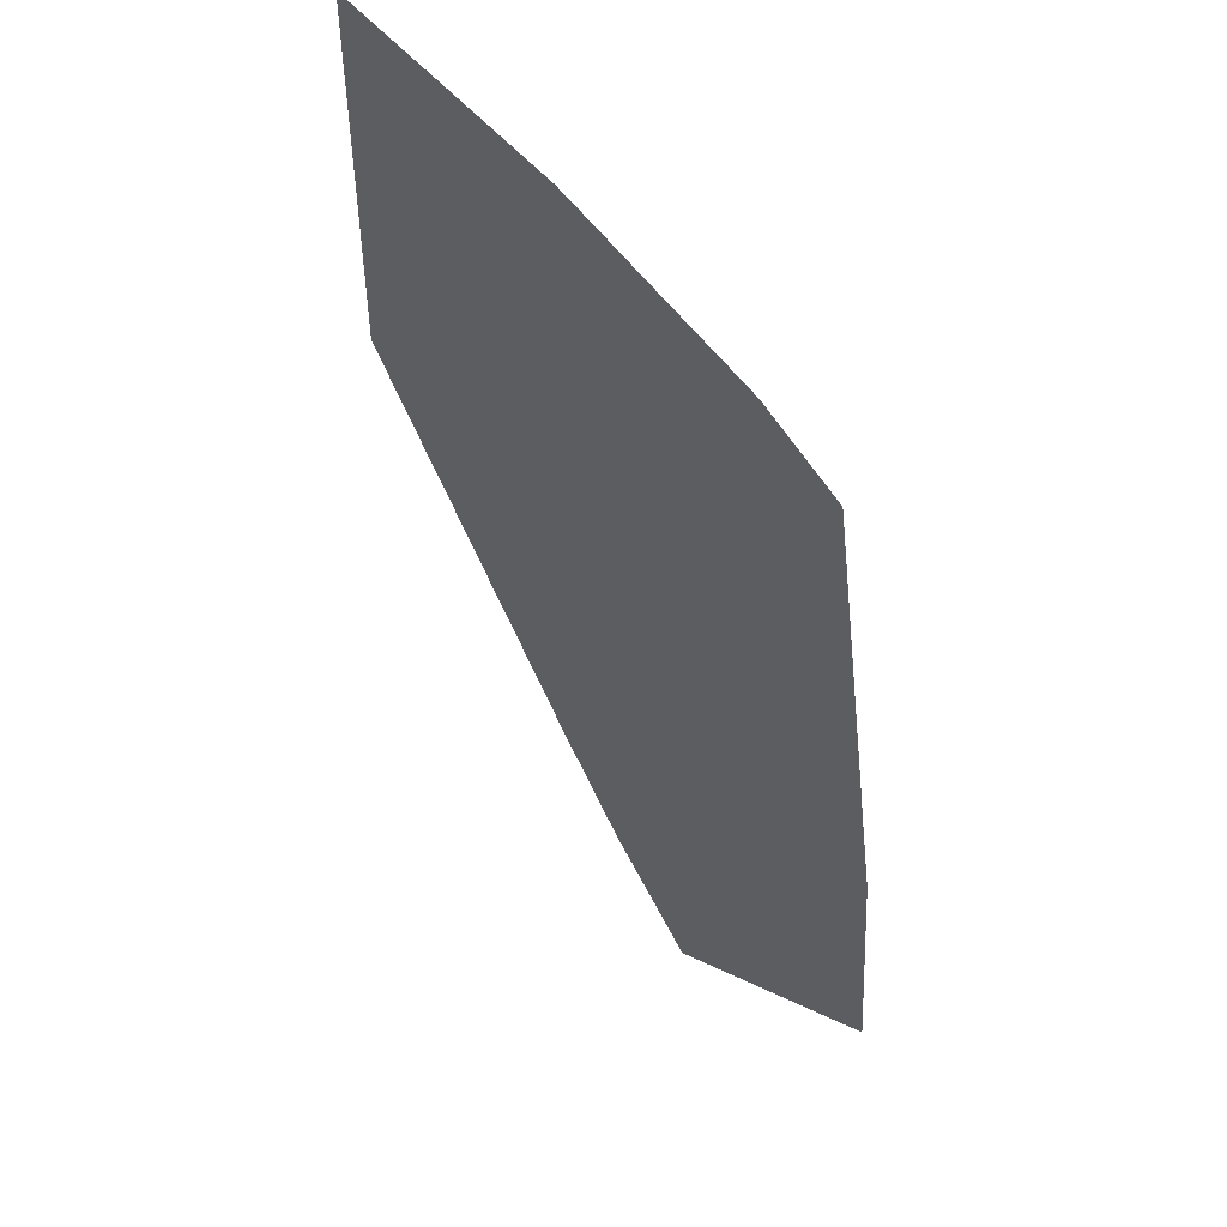
<metadata>
{"format":"obj","ext":"obj","renderer":"f3d","projection":"perspective","resolution":1024,"background":"white","views":[{"elev":56.2,"azim":51.3,"up":"+Y"}]}
</metadata>
<code>
v -7.875 1.506 0
v -7.994 1.518 0
v -7.993 1.504 0
v -9.068 1.485 0
v -8.996 5.022 0
v -8.988 5.433 0
v -6.933 2.653 0
v -8.01 2.647 0
v -7.033 2.409 0
v -8.971 6.25 0
v -8.927 8.462 0
v -6.318 1.357 0
v -5.845 0.6664 0
v -5.825 1.309 0
v 0.192 2.691 0
v 0.6609 2.694 0
v 0.312 2.822 0
v -7.669 0.6761 0
v -7.981 0.6778 0
v -7.978 0.486 0
v -8.051 5.417 0
v -8.064 6.254 0
v -5.918 5.116 0
v -5.81 5.378 0
v -6.669 5.393 0
v -5.818 1.544 0
v -5.841 1.793 0
v -6.119 1.538 0
v -5.669 6.263 0
v -5.741 5.546 0
v -5.79 2.414 0
v -5.809 1.822 0
v -5.687 5.675 0
v -5.445 6.263 0
v -5.056 5.364 0
v -5.414 5.459 0
v -5.417 5.371 0
v -5.357 7.258 0
v -5.126 7.037 0
v -4.7 8.07 0
v -5.384 6.412 0
v -5.32 8.39 0
v -5.329 8.099 0
v -5.697 5.376 0
v -5.389 6.264 0
v -4.533 6.267 0
v -5.629 7.519 0
v -4.534 -3.263 0
v -4.5 -3.263 0
v -4.534 -3.22 0
v -5.783 2.659 0
v -5.575 0.4661 0
v -5.852 0.4684 0
v -5.943 5.055 0
v -5.568 0.6649 0
v -5.549 1.283 0
v -5.707 5.038 0
v -5.757 5.057 0
v -5.54 1.549 0
v -5.707 5.057 0
v -5.535 1.714 0
v -5.523 2.083 0
v -5.431 4.937 0
v -5.427 5.06 0
v -5.692 5.533 0
v -5.61 8.113 0
v -6.282 8.145 0
v -5.601 8.395 0
v -5.126 -0.157 0
v -5.81 1.785 0
v -4.546 0.4576 0
v -4.544 -0.135 0
v -4.335 0.6584 0
v -4.204 1.153 0
v -4.548 1.186 0
v -5.512 2.415 0
v -4.549 1.461 0
v -4.934 1.56 0
v -4.15 1.358 0
v -5.504 2.66 0
v -4.547 0.6595 0
v -4.554 2.97 0
v -4.559 4.616 0
v -4.573 5.069 0
v -4.567 5.235 0
v -4.575 8.375 0
v -4.452 8.671 0
v -6.564 8.415 0
v -3.921 2.669 0
v -3.891 2.421 0
v -3.87 2.421 0
v -4.526 6.463 0
v -5.159 2.416 0
v -4.093 1.575 0
v -4.04 1.773 0
v -4.549 1.567 0
v -4.473 8.059 0
v -4.552 2.418 0
v -4.462 8.373 0
v -3.884 2.366 0
v -4.388 0.4563 0
v -3.131 4.09 0
v -3.13 2.673 0
v -1.583 3.52 0
v -3.804 2.67 0
v -3.566 3.569 0
v -0.437 2.547 0
v -0.4319 2.688 0
v -0.5837 2.687 0
v -4.888 2.664 0
v -0.6685 0.464 0
v -0.7064 0.4738 0
v -0.6691 0.4255 0
v -0.7472 0.4262 0
v -0.6253 2.432 0
v -0.6296 2.687 0
v -3.405 4.191 0
v -3.414 4.93 0
v -3.966 5.076 0
v -3.221 4.878 0
v -0.9934 0.5475 0
v -0.6304 2.732 0
v -3.15 5.145 0
v -3.416 5.082 0
v -3.166 5.084 0
v -4.56 5.069 0
v -1.029 0.09709 0
v -1.003 0.4283 0
v -1.274 0.4305 0
v -0.5912 0.4249 0
v -0.5142 0.4244 0
v -0.5915 0.4442 0
v -3.348 5.335 0
v -4.561 5.233 0
v -0.5942 0.6046 0
v -3.403 4.023 0
v -3.405 4.182 0
v -3.461 3.97 0
v -3.112 5.289 0
v -3.272 4.142 0
v -3.402 4.19 0
v -3.101 5.33 0
v -3.112 5.33 0
v -4.561 5.356 0
v -4.322 6.268 0
v -3.119 4.852 0
v -2.739 4.751 0
v -3.088 5.085 0
v -3.128 4.274 0
v -3.43 6.271 0
v -4.563 5.356 0
v -3.098 6.272 0
v -3.072 7.993 0
v -3.452 8.011 0
v -3.456 8.352 0
v -3.115 5.111 0
v -1.005 6.215 0
v -1.002 6.28 0
v -2.853 6.273 0
v -1.994 5.311 0
v -0.7249 8.298 0
v -2.31 8.329 0
v -0.7179 7.881 0
v -2.407 7.961 0
v -0.5948 0.6385 0
v -0.6662 0.6389 0
v -0.6944 6.5 0
v -0.2795 6.879 0
v -0.2439 7.859 0
v -0.5976 0.8064 0
v -0.6121 1.659 0
v -0.919 1.479 0
v -0.9859 0.6406 0
v -1.265 0.6173 0
v -0.4694 1.655 0
v -2.231 5.094 0
v -0.9039 1.669 0
v -1.181 2.43 0
v -1.216 1.679 0
v -3.75 1.255 0
v -3.811 1.766 0
v -3.128 1.743 0
v -3.368 1.157 0
v -3.127 1.096 0
v -2.674 4.689 0
v -3.115 5.085 0
v -3.386 2.672 0
v -3.383 2.422 0
v -0.4575 1.983 0
v -0.6147 1.811 0
v -4.532 -3.988 0
v -5.614 -1.878 0
v 1.015 0.01445 0
v 1.075 0.01613 0
v 1.027 0.02861 0
v 0.1339 0.2579 0
v -2.751 1.73 0
v -2.933 1.046 0
v -2.854 1.025 0
v -0.5135 0.4242 0
v -0.5064 0.638 0
v -1.583 3.644 0
v -1.58 4.444 0
v -3.375 1.751 0
v -0.08758 0.4207 0
v -0.08856 0.3151 0
v 0.1317 0.4189 0
v -0.2903 0.6369 0
v -0.5038 0.7101 0
v -1.094 4.315 0
v -0.6553 4.199 0
v -0.3796 4.126 0
v -0.3436 5.114 0
v -0.5006 0.7971 0
v -0.4346 0.7908 0
v -0.08032 1.204 0
v -0.07626 1.642 0
v -1.048 5.294 0
v -1.057 5.107 0
v -0.6708 5.111 0
v -2.636 4.724 0
v 0.1102 2.023 0
v -0.1726 2.293 0
v -0.4411 2.433 0
v -0.3012 6.283 0
v -0.6907 6.281 0
v -0.3376 5.282 0
v -0.3187 2.433 0
v -0.6738 5.288 0
v -0.0435 2.434 0
v -1.577 5.304 0
v 0.0836 4.003 0
v 0.7406 7.812 0
v 1.138 3.724 0
v 0.1025 2.594 0
v 0.1047 2.435 0
v 0.2845 1.63 0
v 0.9776 2.438 0
v 0.0984 2.901 0
v -0.8227 2.686 0
v -0.4172 3.091 0
v -1.445 -3.248 0
v -1.279 -3.033 0
v -1.436 -3.054 0
v -1.586 2.682 0
v -1.169 2.684 0
v -1.144 3.224 0
v -0.6378 3.172 0
v -0.7797 3.224 0
v -0.8056 2.9 0
v -1.138 3.356 0
v -1.372 3.442 0
v -8.096 8.445 0
v 1.586 0.0304 0
v 1.5 -0.09291 0
v 2.354 -3.264 0
v 1.959 0.5606 0
v 1.488 0.6059 0
v -0.3428 -0.02346 0
v -0.09163 -0.01645 0
v 0.1154 1.635 0
v -0.5142 0.4242 0
v -0.6753 -0.03275 0
v -0.08558 0.6358 0
v 0.1275 0.7367 0
v -0.08446 0.7571 0
v -0.6678 0.5188 0
v -1.364 0.6426 0
v -1.595 0.4332 0
v -1.594 0.7016 0
v -1.624 0.7095 0
v -1.594 0.6438 0
v -1.875 0.4355 0
v -2.347 -0.07942 0
v -1.596 -0.05846 0
v -1.684 0.6443 0
v -0.9699 0.8422 0
v -2.956 0.4445 0
v -2.939 0.4443 0
v -2.948 0.651 0
v -0.7495 1.664 0
v -2.909 0.6508 0
v -1.242 1.127 0
v -3.366 1.073 0
v -1.593 0.9022 0
v -2.842 1.022 0
v -3.584 -0.114 0
v -1.593 0.743 0
v -3.361 0.6532 0
v -3.677 0.6549 0
v -3.652 0.4502 0
v -3.359 0.4478 0
v -3.352 -0.1075 0
v 1.068 2.544 0
v 1.352 2.439 0
v 0.1375 -0.01005 0
v -1.264 -2.838 0
v -0.6848 -3.046 0
v -0.7039 -2.138 0
v 0.1638 -1.971 0
v 0.1626 -1.879 0
v -0.1089 -1.878 0
v -1.603 -1.881 0
v -2.266 -1.345 0
v -2.724 -1.88 0
v 0.06233 -2.137 0
v -0.1099 -1.984 0
v -0.1113 -2.137 0
v -1.152 -0.04605 0
v -1.04 -0.04294 0
v -1.465 -3.671 0
v -1.496 -4.354 0
v -1.37 -4.175 0
v -1.296 -0.05008 0
v -1.304 -0.2238 0
v -1.598 -0.5666 0
v -3.005 -0.797 0
v -3.014 -1.034 0
v -3.147 -0.9792 0
v -3.278 -1.88 0
v -2.963 0.2798 0
v -2.978 -0.09702 0
v -3.018 -0.09815 0
v -2.854 1.023 0
v -3.497 -0.8335 0
v -4.544 -0.1408 0
v -0.9748 -1.881 0
v -0.7004 -1.882 0
v -0.7004 -1.877 0
v -3.319 -2.787 0
v -3.237 -2.99 0
v -3.291 -2.541 0
v -3.908 -3.26 0
v -4.161 -3.684 0
v -3.541 -3.681 0
v -4.363 -3.433 0
v -1.374 -1.716 0
v -1.602 -1.621 0
v -0.7558 -3.301 0
v -0.6958 -3.667 0
v -0.6893 -3.3 0
v -3.419 5.336 0
v -3.42 5.403 0
v -1.448 -3.309 0
v -1.33 -3.671 0
v -1.301 -3.307 0
v 0.1641 -1.993 0
v 0.1795 -1.971 0
v -1.015 -3.669 0
v -1.417 -3.03 0
v -0.122 -3.293 0
v 0.1815 -3.29 0
v 0.1785 -3.065 0
v -0.6876 -3.204 0
v -1.608 -3.311 0
v -1.61 -3.672 0
v -1.642 -3.312 0
v -2.921 -2.109 0
v -3.062 -2.274 0
v -3.09 -2.993 0
v -3.047 -1.88 0
v 0.1865 -3.663 0
v -1.586 -6.883 0
v -0.1254 -3.665 0
v -1.435 -3.03 0
v -1.604 -2.05 0
v -1.607 -3.026 0
v -2.994 -5.003 0
v -1.931 -3.673 0
v -3.126 -3.907 0
v -3.308 -3.68 0
v -3.153 -3.679 0
v -3.668 -2.98 0
v -3.479 -3.258 0
v -3.439 -2.985 0
v -3.339 -1.162 0
v -3.205 -3.257 0
v -3.313 -3.257 0
v -3.33 -1.879 0
v -3.444 -1.276 0
v -0.1043 -1.387 0
v -0.664 -1.877 0
v -3.636 -4.336 0
v -3.295 -4.76 0
v -3.288 -5.371 0
v -3.046 -5.069 0
v -4.539 -1.879 0
v -4.543 -0.3991 0
v -4.533 -3.686 0
v -4.746 -2.956 0
v -4.272 -3.685 0
v -4.214 -3.618 0
v -2.975 -5.158 0
v -4.535 -2.961 0
v -4.537 -2.469 0
v -7.513 0.4822 0
v -8.007 2.406 0
v -3.317 -2.988 0
v -3.996 -1.879 0
v -4.553 2.666 0
v 0.1012 2.691 0
v -0.843 2.431 0
v -1.264 0.642 0
v -1.254 0.8695 0
v -1.459 0.8893 0
v -1.59 1.692 0
v -2.934 1.031 0
v -3.127 1.05 0
v -3.117 -3.679 0
v -3.101 -3.256 0
v -3.314 -2.127 0
v -3.327 -2.127 0
v -3.326 -2.21 0
v -3.165 -0.9716 0
v -3.342 -0.8979 0
v -0.1122 -2.24 0
v -0.1136 -2.388 0
v -0.03275 -2.273 0
v -3.371 -1.879 0
v -3.056 -2.115 0
v -3.326 -2.254 0
v -3.341 -2.128 0
v -3.329 -2.228 0
v -3.732 1.108 0
v -3.322 -2.577 0
v -3.392 -2.658 0
v -3.142 -0.9466 0
v -3.13 2.423 0
v -3.152 2.673 0
v -1.148 -1.386 0
v -3.066 8.345 0
v -1.587 2.429 0
v -1.578 5.101 0
v -0.9344 6.28 0
v -8.045 5.032 0
v -1.608 -3.269 0
v -1.608 -3.249 0
v -0.5784 -3.049 0
v -0.5653 0.6383 0
v 1.331 0.4089 0
v 0.1181 1.435 0
v 1.251 0.6287 0
v 1.505 0.6273 0
v 1.199 2.697 0
v 2.004 0.6246 0
v 0.1288 0.6346 0
v -1.389 -2.041 0
v -1.18 -1.796 0
v -1.592 -3.249 0
v 0.1517 -1.067 0
v -0.1198 -3.059 0
v 0.169 -2.356 0
v 0.2441 -1.879 0
v 0.166 -2.138 0
v -0.702 -1.995 0
v -0.6664 -2.008 0
v -0.6641 -1.882 0
v -0.3618 -2.136 0
v -0.6686 -2.135 0
v -0.4961 -1.877 0
v -1.381 -1.881 0
v -1.187 -1.881 0
v -1.199 -2.032 0
v -0.6679 -2.092 0
v -0.6664 -2.009 0
v -0.7022 -2.01 0
v -0.6686 -2.008 0
v -0.4995 -1.882 0
v -0.5983 -2.005 0
v -0.7017 -2.135 0
v -0.7039 -2.135 0
v -0.6177 -2.03 0
f 1 2 3
f 4 5 6
f 7 8 9
f 6 10 11
f 12 13 14
f 15 16 17
f 18 19 20
f 21 22 6
f 21 6 5
f 23 24 25
f 26 27 28
f 28 14 26
f 29 22 25
f 30 25 24
f 31 27 32
f 27 9 28
f 29 33 34
f 29 25 33
f 35 36 37
f 9 27 31
f 38 39 40
f 38 29 41
f 40 42 43
f 36 44 37
f 36 35 45
f 46 45 35
f 43 47 38
f 48 49 50
f 7 31 51
f 52 13 53
f 7 51 54
f 7 9 31
f 13 52 55
f 13 55 56
f 51 57 54
f 14 13 56
f 58 23 54
f 59 14 56
f 24 23 58
f 59 26 14
f 24 58 44
f 60 44 58
f 26 59 61
f 31 32 62
f 24 44 30
f 63 64 57
f 44 65 30
f 57 64 60
f 65 33 30
f 60 64 44
f 44 64 37
f 41 29 34
f 33 25 30
f 43 66 47
f 67 29 47
f 68 66 42
f 67 47 66
f 69 52 53
f 46 41 45
f 26 61 70
f 71 69 72
f 61 32 70
f 71 52 69
f 62 32 61
f 73 74 75
f 76 31 62
f 75 77 78
f 51 31 76
f 75 74 79
f 51 76 80
f 81 55 71
f 51 80 63
f 77 75 79
f 51 63 57
f 80 82 83
f 36 65 44
f 57 58 54
f 33 65 36
f 35 84 85
f 33 36 45
f 57 60 58
f 33 45 34
f 35 37 64
f 45 41 34
f 39 38 41
f 43 38 40
f 47 29 38
f 86 42 40
f 86 87 42
f 88 68 87
f 66 43 42
f 89 90 91
f 92 41 46
f 78 93 62
f 39 41 92
f 94 95 96
f 39 92 97
f 93 78 98
f 39 97 40
f 78 62 61
f 97 86 40
f 89 98 90
f 99 86 97
f 98 95 100
f 87 86 99
f 71 72 101
f 78 61 59
f 102 103 104
f 89 105 106
f 107 108 109
f 76 62 93
f 80 110 82
f 80 83 63
f 111 112 113
f 112 114 113
f 115 109 116
f 117 118 119
f 117 120 118
f 114 112 121
f 116 109 122
f 123 124 125
f 126 84 83
f 127 128 129
f 130 131 132
f 124 123 133
f 134 84 126
f 135 132 131
f 109 115 107
f 136 137 138
f 123 139 133
f 140 141 137
f 139 142 143
f 144 145 46
f 146 147 148
f 120 141 149
f 92 145 150
f 144 46 151
f 150 152 153
f 146 125 120
f 154 155 97
f 156 123 125
f 155 87 99
f 142 139 148
f 157 158 159
f 159 142 160
f 161 162 163
f 155 99 97
f 163 164 158
f 135 165 166
f 163 162 164
f 158 167 163
f 168 169 163
f 170 171 172
f 173 174 121
f 175 171 170
f 158 164 159
f 176 160 142
f 157 159 160
f 148 176 142
f 177 178 179
f 180 181 94
f 182 183 184
f 149 185 147
f 146 148 186
f 187 105 188
f 175 189 190
f 136 140 137
f 149 141 140
f 106 136 138
f 125 118 120
f 76 93 80
f 89 106 82
f 138 82 106
f 117 138 137
f 96 98 78
f 110 80 93
f 70 27 26
f 70 32 27
f 20 191 192
f 12 14 28
f 1 3 19
f 2 4 3
f 193 194 195
f 188 105 91
f 196 193 195
f 197 198 199
f 200 201 131
f 202 203 185
f 204 188 181
f 205 206 207
f 201 208 209
f 203 202 210
f 211 212 213
f 214 215 216
f 217 189 175
f 218 219 220
f 203 221 185
f 189 222 223
f 189 223 224
f 225 226 227
f 228 108 107
f 225 168 167
f 229 227 226
f 108 228 230
f 231 157 160
f 224 115 189
f 232 213 212
f 233 168 225
f 226 157 229
f 213 234 227
f 226 225 167
f 227 234 225
f 233 169 168
f 233 161 169
f 217 222 189
f 15 235 236
f 224 223 228
f 222 237 238
f 224 228 107
f 239 15 17
f 122 240 116
f 108 241 122
f 108 122 109
f 242 243 244
f 245 246 247
f 248 211 249
f 248 249 250
f 211 248 212
f 251 252 247
f 137 141 117
f 149 102 185
f 149 140 102
f 221 147 185
f 221 176 147
f 176 148 147
f 139 123 156
f 186 156 125
f 148 139 156
f 85 134 144
f 152 159 153
f 154 92 150
f 92 46 145
f 253 22 88
f 22 29 67
f 253 88 87
f 68 42 87
f 254 255 256
f 215 214 209
f 257 258 254
f 255 254 194
f 206 200 259
f 196 206 260
f 113 132 111
f 217 261 222
f 262 263 200
f 264 265 266
f 262 200 131
f 200 205 208
f 201 135 131
f 170 165 209
f 267 111 132
f 268 269 129
f 166 112 267
f 270 271 272
f 273 274 275
f 271 276 272
f 166 277 173
f 278 279 280
f 171 190 281
f 279 282 280
f 172 283 277
f 284 184 183
f 285 286 271
f 101 72 287
f 288 285 271
f 289 290 291
f 197 199 286
f 292 287 293
f 181 180 204
f 101 287 291
f 79 180 94
f 73 290 74
f 198 197 184
f 291 290 73
f 204 180 183
f 79 74 180
f 75 55 81
f 79 94 96
f 56 78 59
f 96 95 98
f 294 238 295
f 239 232 241
f 296 193 196
f 255 194 193
f 260 296 196
f 297 298 299
f 259 260 206
f 300 301 302
f 263 259 200
f 303 304 305
f 113 263 130
f 306 307 308
f 309 310 127
f 311 312 313
f 314 309 127
f 315 310 309
f 129 314 127
f 275 316 315
f 272 269 268
f 274 317 304
f 279 274 273
f 318 319 320
f 321 322 274
f 317 274 322
f 321 323 322
f 199 324 286
f 321 293 323
f 287 325 293
f 326 287 72
f 327 328 329
f 330 331 332
f 333 334 335
f 333 49 336
f 326 72 69
f 337 338 303
f 339 340 341
f 144 342 343
f 344 345 346
f 300 347 348
f 349 339 346
f 350 243 297
f 351 352 353
f 339 341 354
f 311 344 355
f 274 304 316
f 356 355 357
f 318 305 304
f 358 359 360
f 318 320 361
f 256 362 363
f 256 352 362
f 313 364 340
f 362 352 351
f 313 340 349
f 364 341 340
f 365 366 367
f 340 339 349
f 311 313 345
f 349 346 345
f 362 364 363
f 345 344 311
f 368 312 369
f 311 355 356
f 370 368 369
f 356 357 369
f 371 370 372
f 307 347 300
f 373 374 375
f 320 319 376
f 377 331 378
f 379 376 380
f 381 329 382
f 325 380 376
f 383 335 334
f 378 371 377
f 384 385 386
f 192 387 388
f 191 389 390
f 391 392 336
f 312 356 369
f 368 393 312
f 385 384 383
f 384 386 368
f 385 383 191
f 391 389 191
f 383 334 191
f 391 191 334
f 371 378 374
f 334 392 391
f 333 335 374
f 391 336 389
f 374 335 371
f 53 192 69
f 48 336 49
f 394 50 49
f 390 389 48
f 395 390 394
f 192 191 390
f 396 192 53
f 396 20 192
f 13 396 53
f 18 20 396
f 8 397 9
f 1 19 18
f 385 393 386
f 390 48 50
f 389 336 48
f 50 394 390
f 330 398 331
f 192 395 387
f 192 390 395
f 326 388 287
f 388 69 192
f 399 388 387
f 326 69 388
f 73 81 101
f 55 52 71
f 56 55 75
f 71 101 81
f 56 75 78
f 81 73 75
f 77 96 78
f 77 79 96
f 90 98 100
f 110 93 98
f 110 400 82
f 110 98 400
f 63 83 84
f 82 138 83
f 117 119 83
f 134 85 84
f 118 124 119
f 144 151 85
f 141 120 117
f 256 257 254
f 233 225 234
f 232 17 234
f 401 108 230
f 236 16 15
f 15 239 401
f 223 230 228
f 224 107 115
f 401 230 235
f 223 222 236
f 402 240 246
f 245 247 252
f 178 246 245
f 248 122 241
f 403 268 174
f 173 404 403
f 288 268 405
f 202 104 252
f 285 405 283
f 283 406 285
f 270 288 271
f 270 268 288
f 286 276 271
f 269 275 314
f 407 280 282
f 408 289 280
f 323 317 322
f 372 409 410
f 376 379 320
f 291 287 292
f 278 289 292
f 375 378 398
f 411 412 413
f 279 321 274
f 414 415 376
f 387 395 399
f 372 377 371
f 380 325 399
f 409 370 369
f 386 393 368
f 372 370 409
f 384 368 370
f 369 410 409
f 395 394 373
f 399 395 373
f 416 417 418
f 380 419 379
f 359 420 413
f 331 360 332
f 379 412 411
f 332 359 421
f 422 399 423
f 413 422 423
f 419 399 422
f 412 379 422
f 380 399 419
f 388 325 287
f 388 399 325
f 289 291 292
f 73 101 291
f 180 424 183
f 424 74 290
f 284 424 290
f 180 74 424
f 95 181 100
f 95 94 181
f 91 90 100
f 91 105 89
f 400 89 82
f 400 98 89
f 363 393 385
f 384 371 383
f 383 371 335
f 371 384 370
f 378 331 398
f 425 330 332
f 375 374 378
f 421 425 332
f 426 375 330
f 421 413 423
f 421 359 413
f 413 412 422
f 319 318 427
f 319 414 376
f 419 422 379
f 376 415 325
f 414 427 415
f 415 293 325
f 292 293 321
f 284 289 408
f 278 321 279
f 424 284 183
f 290 289 284
f 91 100 188
f 188 100 181
f 184 197 182
f 187 106 105
f 428 103 429
f 138 117 83
f 187 136 106
f 429 187 188
f 315 337 430
f 119 134 126
f 125 124 118
f 133 342 124
f 134 119 144
f 143 142 152
f 133 343 342
f 150 145 343
f 143 152 343
f 431 164 162
f 92 154 97
f 153 164 431
f 153 431 154
f 431 87 155
f 330 375 398
f 333 392 334
f 425 426 330
f 394 49 333
f 421 426 425
f 373 394 333
f 426 423 399
f 423 426 421
f 411 320 379
f 361 358 305
f 414 319 427
f 420 411 413
f 427 323 415
f 415 323 293
f 323 427 317
f 408 198 184
f 273 282 279
f 324 199 407
f 286 324 282
f 199 198 407
f 432 178 245
f 182 204 183
f 213 232 234
f 212 241 232
f 220 211 213
f 210 252 251
f 176 203 433
f 202 252 210
f 220 229 218
f 176 221 203
f 149 146 120
f 149 147 146
f 83 119 126
f 124 342 119
f 151 35 85
f 151 46 35
f 434 226 167
f 434 157 226
f 434 158 157
f 434 167 158
f 343 152 150
f 142 159 152
f 88 22 67
f 10 6 22
f 218 229 157
f 213 227 229
f 231 218 157
f 219 210 220
f 433 231 160
f 433 219 231
f 133 143 343
f 133 139 143
f 435 25 21
f 54 23 25
f 435 21 5
f 25 22 21
f 373 333 374
f 336 392 333
f 426 373 375
f 426 399 373
f 355 436 357
f 358 420 359
f 358 360 367
f 298 243 339
f 357 436 437
f 298 339 354
f 275 274 316
f 360 410 437
f 342 144 119
f 438 298 354
f 314 315 309
f 314 275 315
f 128 127 114
f 310 263 127
f 128 114 121
f 127 263 114
f 111 267 112
f 170 209 214
f 165 135 439
f 267 132 135
f 201 439 135
f 201 209 439
f 208 215 209
f 216 175 214
f 195 194 440
f 441 217 216
f 265 442 237
f 258 442 440
f 442 258 443
f 16 294 444
f 443 257 445
f 16 444 234
f 237 442 295
f 16 234 17
f 443 258 257
f 295 238 237
f 211 220 210
f 213 229 220
f 231 219 218
f 203 210 219
f 176 433 160
f 203 219 433
f 146 186 125
f 148 156 186
f 84 64 63
f 64 84 35
f 8 435 5
f 238 294 16
f 54 435 7
f 435 54 25
f 108 401 239
f 235 15 401
f 250 240 122
f 240 115 116
f 122 248 250
f 250 247 246
f 177 172 281
f 240 250 246
f 104 245 252
f 179 283 172
f 188 428 429
f 428 432 103
f 337 316 338
f 136 187 429
f 435 8 7
f 5 4 8
f 233 234 445
f 295 234 444
f 441 265 237
f 440 194 254
f 216 265 441
f 446 207 442
f 215 266 216
f 446 442 265
f 446 265 264
f 265 216 266
f 175 170 214
f 166 173 112
f 172 277 170
f 404 405 268
f 283 404 277
f 283 405 404
f 286 285 197
f 288 405 285
f 408 407 198
f 282 324 407
f 407 408 280
f 184 284 408
f 12 1 18
f 3 4 19
f 397 2 1
f 397 4 2
f 28 1 12
f 1 28 9
f 257 256 445
f 295 443 445
f 295 442 443
f 196 207 206
f 264 208 205
f 215 208 266
f 205 200 206
f 266 208 264
f 201 200 208
f 209 165 439
f 170 277 166
f 135 166 267
f 165 170 166
f 112 173 121
f 277 404 173
f 173 403 174
f 404 268 403
f 270 272 268
f 276 273 269
f 276 282 273
f 282 276 286
f 13 18 396
f 18 13 12
f 365 447 366
f 393 363 312
f 345 313 349
f 448 327 430
f 242 449 344
f 341 364 351
f 341 438 354
f 301 450 381
f 351 353 451
f 452 256 453
f 451 353 417
f 312 311 356
f 417 353 452
f 450 255 193
f 418 417 452
f 256 255 453
f 298 297 243
f 353 352 256
f 296 450 193
f 348 454 453
f 294 295 444
f 445 234 295
f 108 239 241
f 17 232 239
f 212 248 241
f 249 247 250
f 242 244 449
f 211 210 251
f 249 251 247
f 249 211 251
f 185 102 202
f 103 245 104
f 202 102 104
f 140 136 102
f 344 449 355
f 242 346 243
f 449 437 436
f 367 366 358
f 455 456 457
f 366 305 358
f 418 306 308
f 303 305 366
f 458 459 417
f 338 304 303
f 144 343 145
f 316 304 338
f 276 269 272
f 273 275 269
f 177 179 172
f 197 285 406
f 103 432 245
f 197 406 432
f 437 449 367
f 344 346 242
f 355 449 436
f 244 365 367
f 377 410 360
f 377 372 410
f 437 410 357
f 357 410 369
f 360 437 367
f 381 460 302
f 461 303 447
f 263 329 381
f 462 327 448
f 102 429 103
f 461 462 448
f 429 102 136
f 303 461 337
f 303 366 447
f 318 361 305
f 320 411 420
f 258 440 254
f 446 205 207
f 264 205 446
f 196 195 207
f 440 207 195
f 207 440 442
f 262 130 263
f 262 131 130
f 132 113 130
f 114 263 113
f 174 129 121
f 129 269 314
f 121 129 128
f 174 268 129
f 289 278 280
f 292 321 278
f 4 20 19
f 4 191 20
f 237 261 441
f 237 222 261
f 216 217 175
f 441 261 217
f 172 171 281
f 175 190 171
f 190 177 281
f 179 406 283
f 190 402 177
f 432 406 179
f 428 182 197
f 428 204 182
f 230 236 235
f 230 223 236
f 238 236 222
f 236 238 16
f 177 402 178
f 115 240 402
f 179 178 432
f 402 246 178
f 204 428 188
f 197 432 428
f 9 397 1
f 8 4 397
f 11 253 87
f 10 22 253
f 462 463 327
f 438 417 459
f 464 465 466
f 461 447 463
f 328 455 457
f 455 327 466
f 467 455 466
f 328 327 455
f 457 329 328
f 382 468 460
f 454 452 453
f 452 306 418
f 438 451 417
f 438 341 351
f 459 298 438
f 243 346 339
f 463 297 299
f 350 244 243
f 337 315 316
f 365 244 350
f 449 244 367
f 350 297 365
f 332 360 359
f 331 377 360
f 453 301 348
f 307 306 347
f 348 301 300
f 468 469 307
f 457 469 468
f 470 299 459
f 466 471 464
f 469 457 456
f 471 470 464
f 456 455 467
f 361 420 358
f 462 461 463
f 466 463 471
f 471 463 299
f 463 466 327
f 361 320 420
f 168 163 167
f 169 161 163
f 150 153 154
f 159 164 153
f 87 162 161
f 154 431 155
f 162 87 431
f 67 68 88
f 67 66 68
f 10 253 11
f 255 450 453
f 460 468 307
f 302 460 307
f 115 190 189
f 457 382 329
f 457 468 382
f 256 452 353
f 454 306 452
f 347 454 348
f 347 306 454
f 453 450 301
f 296 260 450
f 469 458 307
f 458 417 416
f 307 458 308
f 459 299 298
f 469 472 458
f 465 456 467
f 464 470 459
f 471 299 470
f 438 351 451
f 364 362 351
f 308 416 418
f 308 458 416
f 300 302 307
f 301 381 302
f 190 115 402
f 382 460 381
f 381 259 263
f 381 260 259
f 260 381 450
f 463 447 297
f 458 472 459
f 472 456 465
f 459 472 464
f 469 456 472
f 466 465 467
f 464 472 465
f 329 430 327
f 329 263 430
f 448 337 461
f 448 430 337
f 317 318 304
f 317 427 318
f 363 313 312
f 313 363 364
f 430 310 315
f 310 430 263
f 447 365 297

</code>
